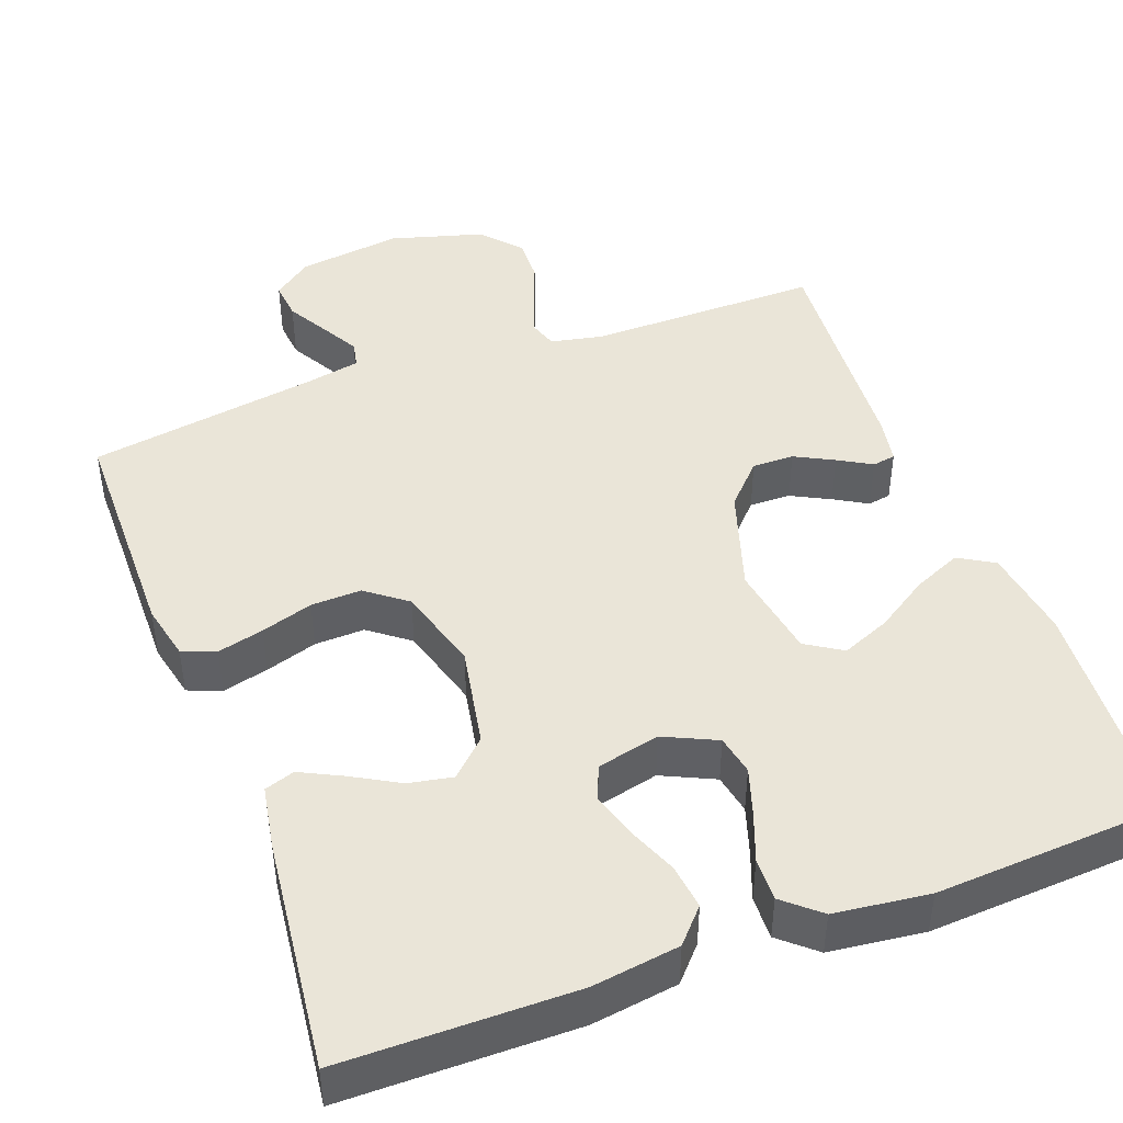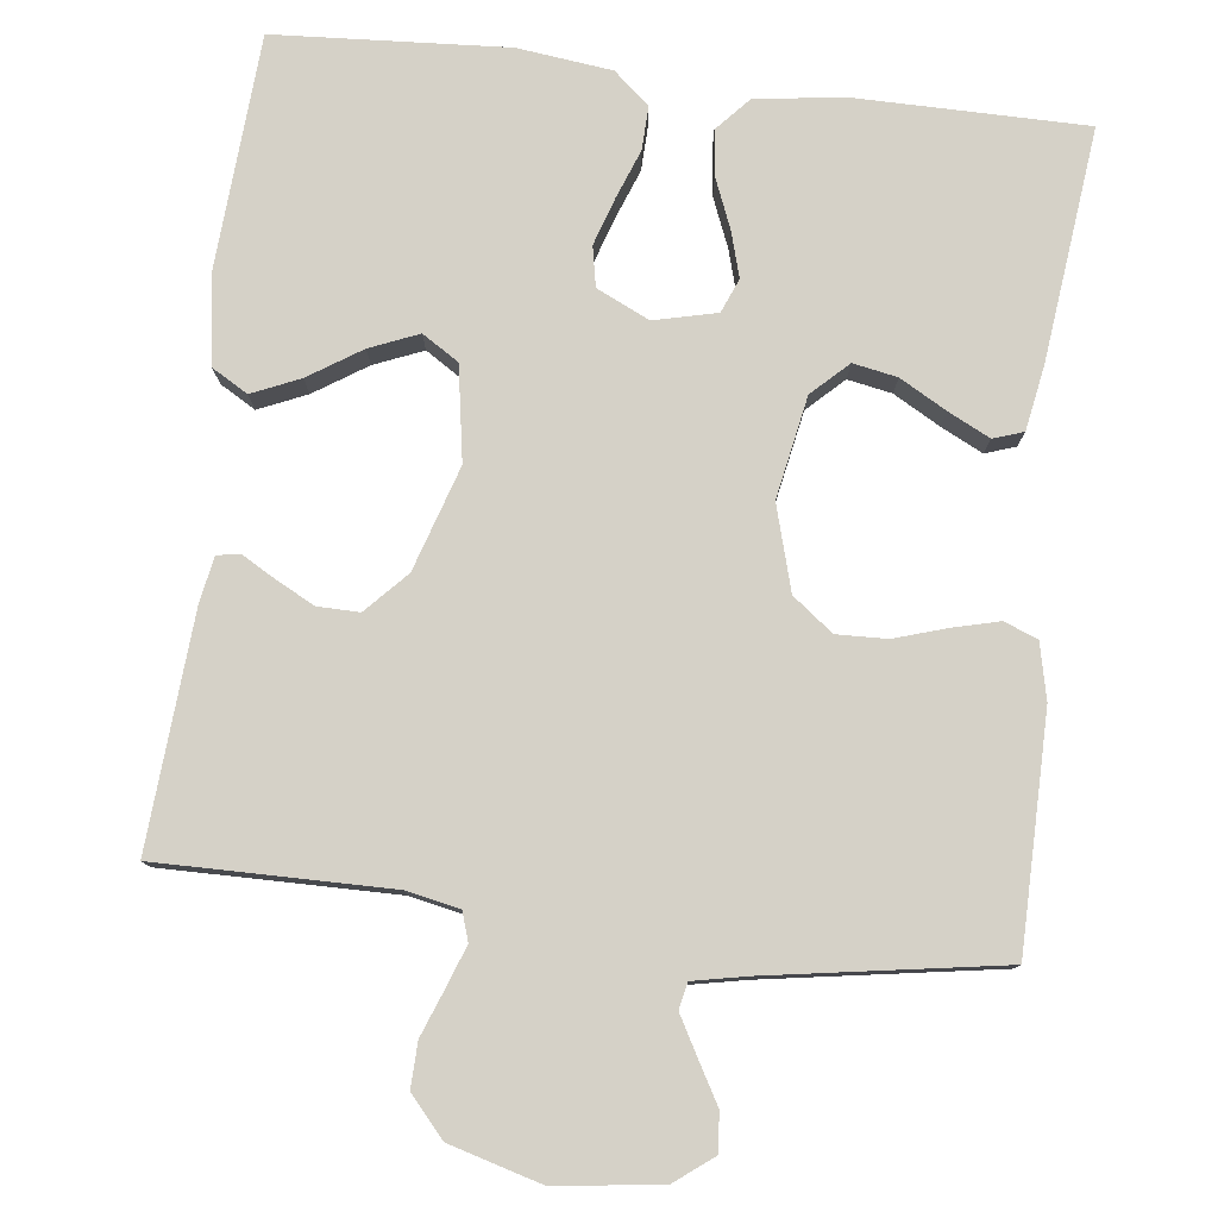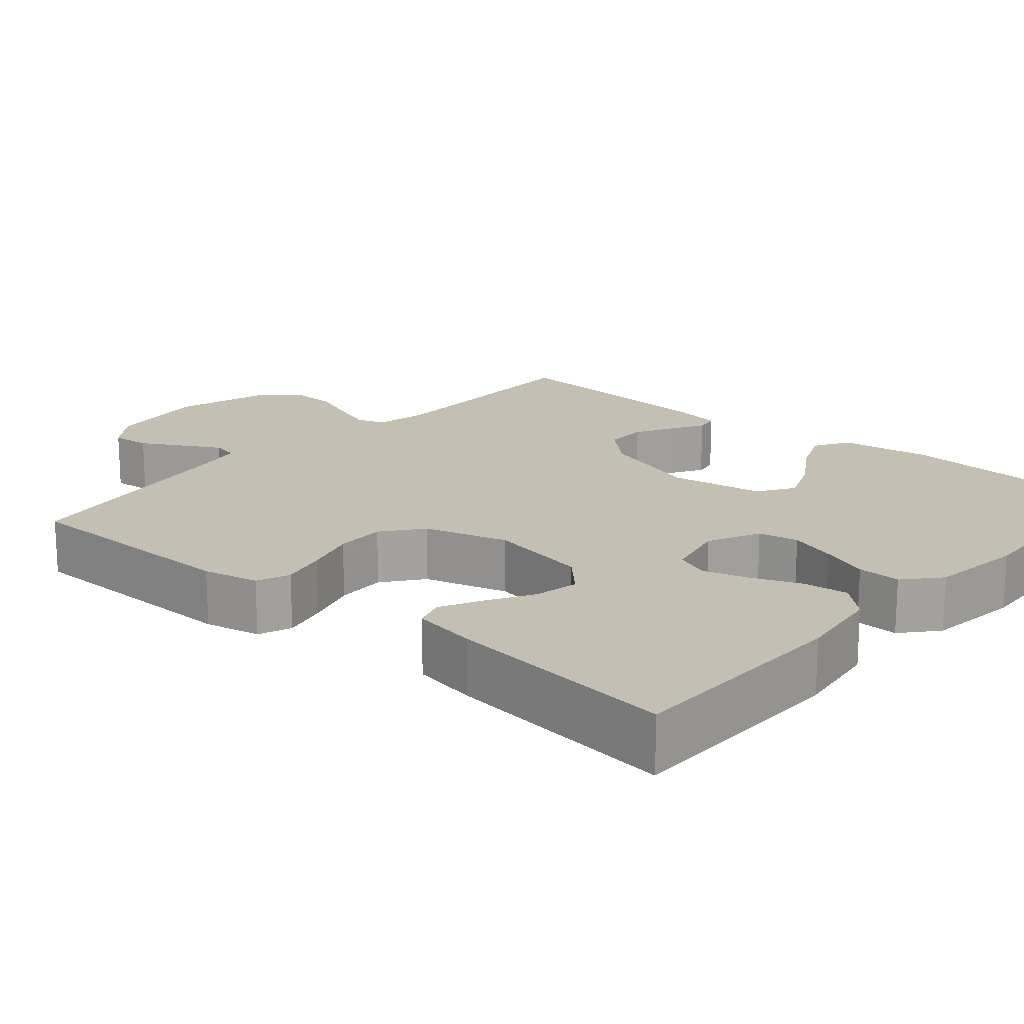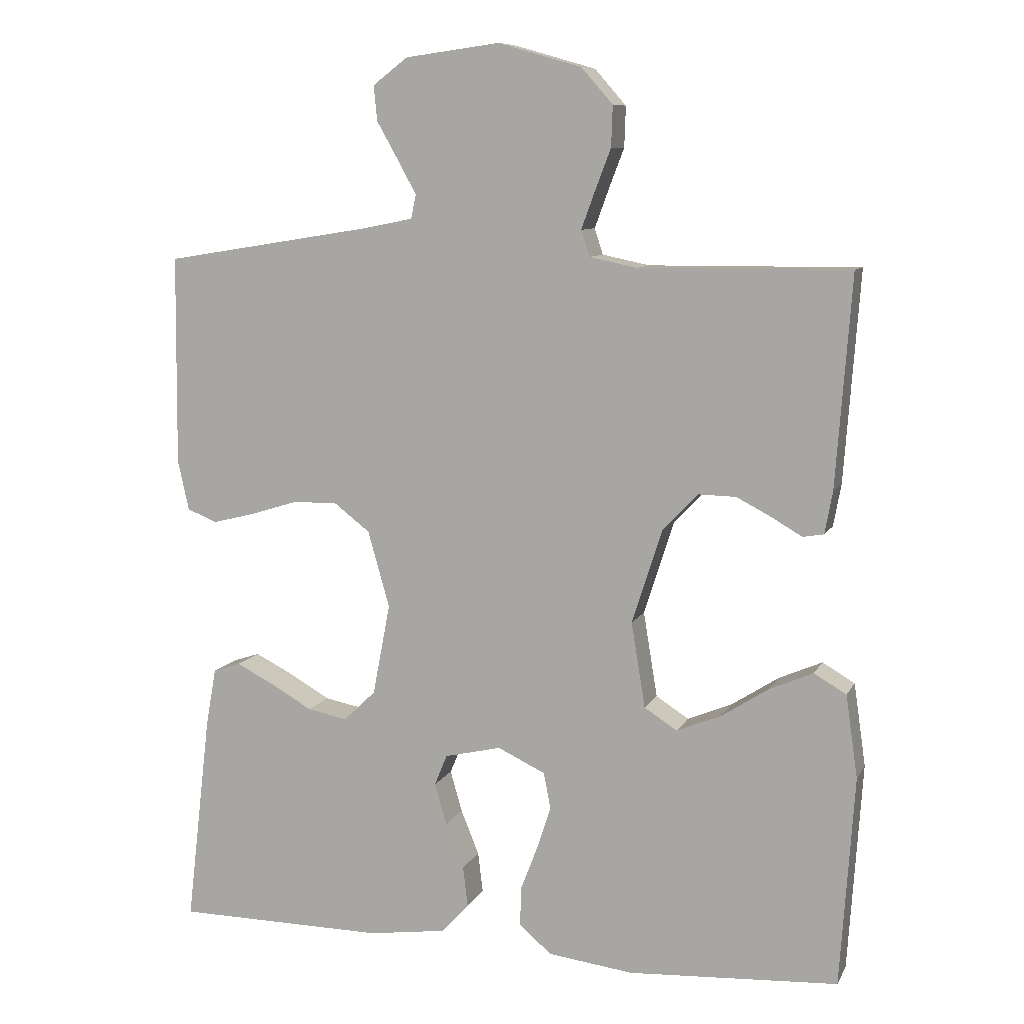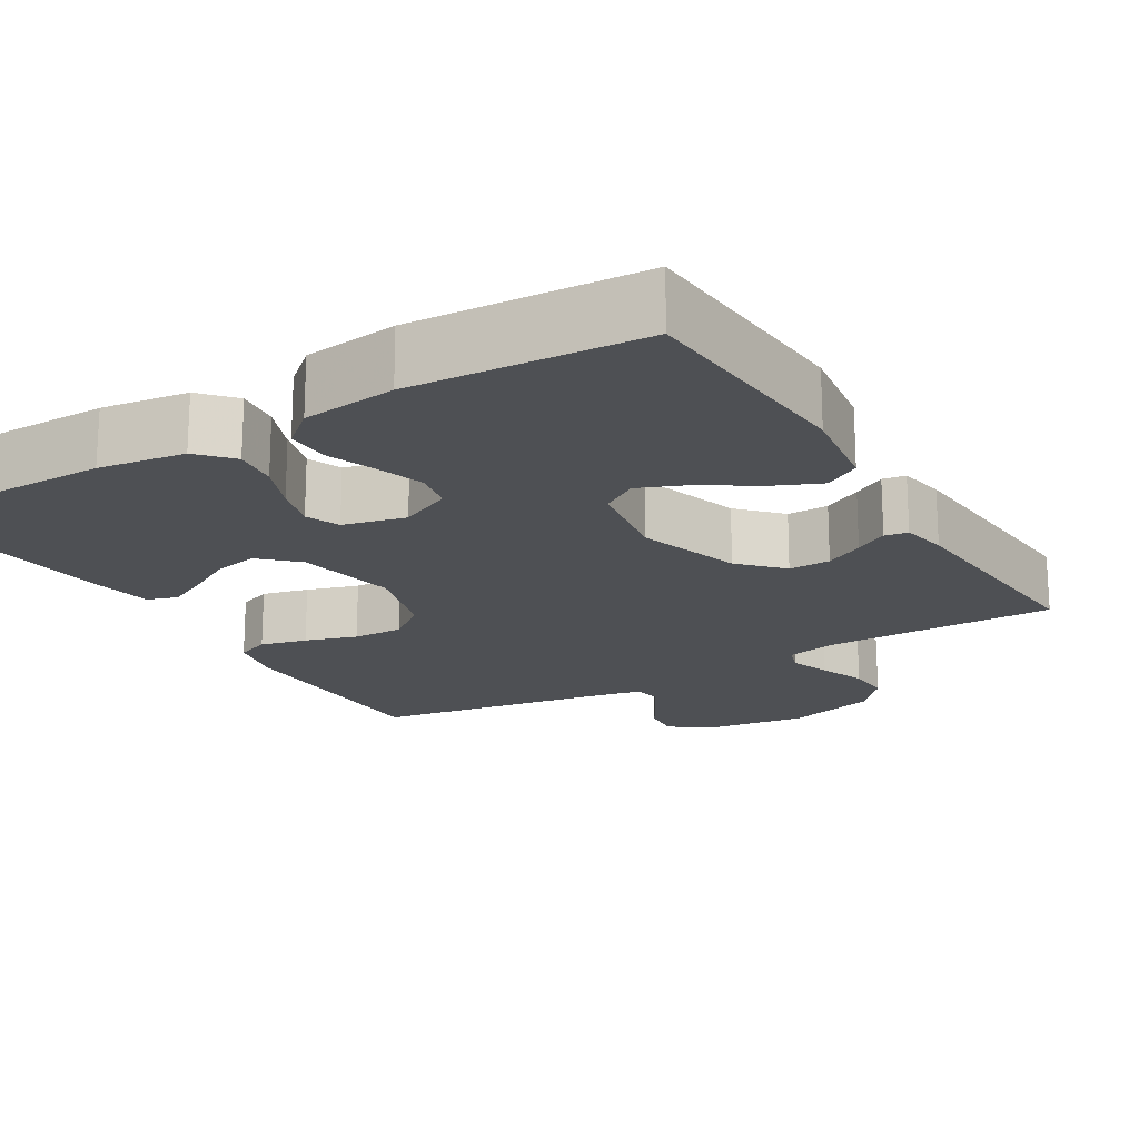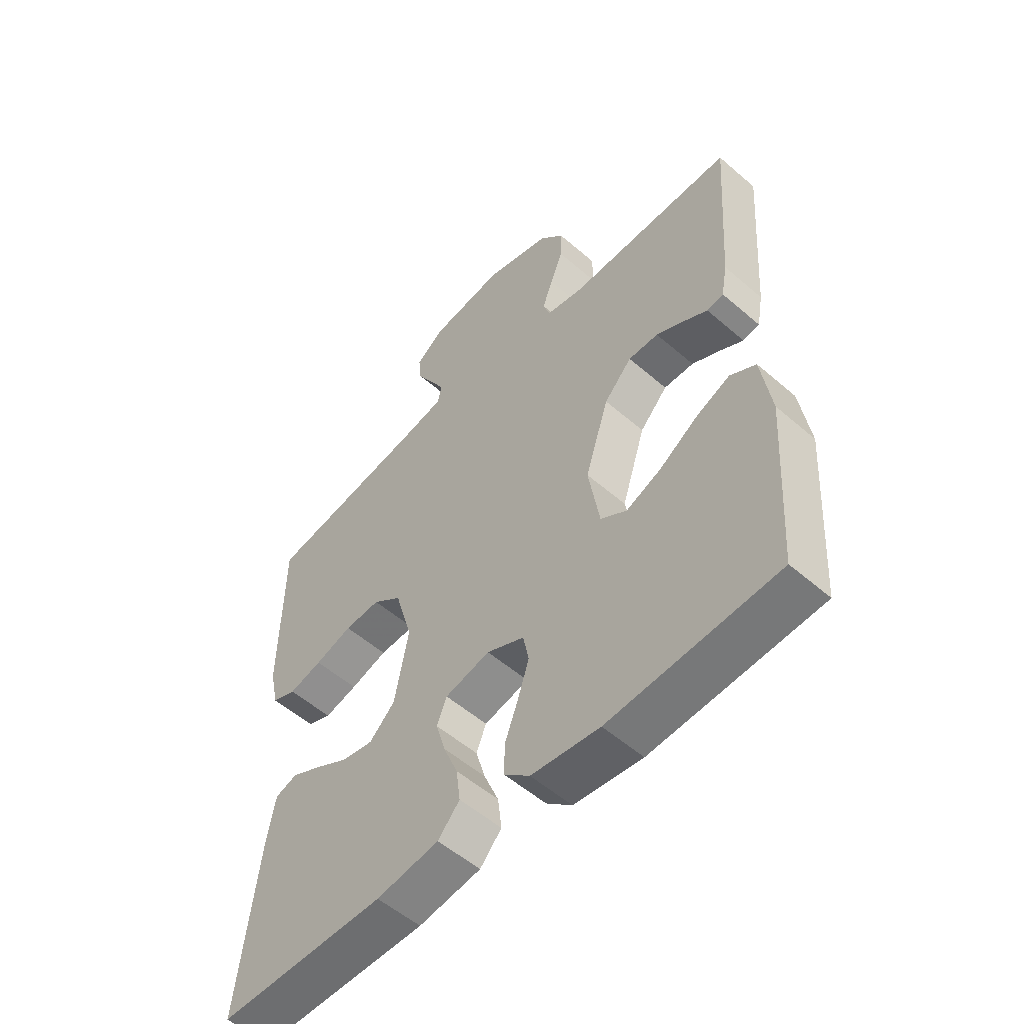
<metadata>
{"format":"obj","ext":"obj","renderer":"f3d","projection":"perspective","resolution":1024,"background":"white","views":[{"elev":44.9,"azim":159.5,"up":"+Y"},{"elev":78.9,"azim":6.7,"up":"+Y"},{"elev":17.8,"azim":131.0,"up":"+Y"},{"elev":9.2,"azim":-162.3,"up":"+Z"},{"elev":-18.6,"azim":-149.1,"up":"+Y"},{"elev":-54.6,"azim":-132.5,"up":"+Z"}]}
</metadata>
<code>
v 0.5 0.07 0.5
v 0.503 0.07 0.2
v 0.487 0.07 0.128
v 0.444 0.07 0.111
v 0.384 0.07 0.126
v 0.317 0.07 0.147
v 0.252 0.07 0.149
v 0.2 0.07 0.109
v 0.169 0.07 0
v 0.194 0.07 -0.131
v 0.24 0.07 -0.175
v 0.297 0.07 -0.164
v 0.357 0.07 -0.13
v 0.411 0.07 -0.103
v 0.45 0.07 -0.116
v 0.465 0.07 -0.2
v 0.5 0.07 -0.5
v 0.2 0.07 -0.502
v 0.088 0.07 -0.486
v 0.049 0.07 -0.443
v 0.056 0.07 -0.385
v 0.082 0.07 -0.321
v 0.099 0.07 -0.262
v 0.081 0.07 -0.218
v 0 0.07 -0.199
v -0.068 0.07 -0.231
v -0.078 0.07 -0.283
v -0.058 0.07 -0.344
v -0.034 0.07 -0.407
v -0.032 0.07 -0.463
v -0.078 0.07 -0.503
v -0.2 0.07 -0.518
v -0.5 0.07 -0.5
v -0.52 0.07 -0.2
v -0.503 0.07 -0.082
v -0.457 0.07 -0.055
v -0.395 0.07 -0.082
v -0.327 0.07 -0.126
v -0.264 0.07 -0.152
v -0.217 0.07 -0.122
v -0.197 0.07 0
v -0.24 0.07 0.134
v -0.29 0.07 0.187
v -0.344 0.07 0.186
v -0.394 0.07 0.16
v -0.437 0.07 0.135
v -0.467 0.07 0.14
v -0.478 0.07 0.2
v -0.5 0.07 0.5
v -0.2 0.07 0.498
v -0.132 0.07 0.512
v -0.12 0.07 0.549
v -0.139 0.07 0.601
v -0.162 0.07 0.661
v -0.164 0.07 0.719
v -0.119 0.07 0.77
v 0 0.07 0.804
v 0.135 0.07 0.786
v 0.185 0.07 0.748
v 0.18 0.07 0.698
v 0.15 0.07 0.645
v 0.123 0.07 0.596
v 0.13 0.07 0.562
v 0.2 0.07 0.548
v 0.5 0 0.5
v 0.503 0 0.2
v 0.487 0 0.128
v 0.444 0 0.111
v 0.384 0 0.126
v 0.317 0 0.147
v 0.252 0 0.149
v 0.2 0 0.109
v 0.169 0 0
v 0.194 0 -0.131
v 0.24 0 -0.175
v 0.297 0 -0.164
v 0.357 0 -0.13
v 0.411 0 -0.103
v 0.45 0 -0.116
v 0.465 0 -0.2
v 0.5 0 -0.5
v 0.2 0 -0.502
v 0.088 0 -0.486
v 0.049 0 -0.443
v 0.056 0 -0.385
v 0.082 0 -0.321
v 0.099 0 -0.262
v 0.081 0 -0.218
v 0 0 -0.199
v -0.068 0 -0.231
v -0.078 0 -0.283
v -0.058 0 -0.344
v -0.034 0 -0.407
v -0.032 0 -0.463
v -0.078 0 -0.503
v -0.2 0 -0.518
v -0.5 0 -0.5
v -0.52 0 -0.2
v -0.503 0 -0.082
v -0.457 0 -0.055
v -0.395 0 -0.082
v -0.327 0 -0.126
v -0.264 0 -0.152
v -0.217 0 -0.122
v -0.197 0 0
v -0.24 0 0.134
v -0.29 0 0.187
v -0.344 0 0.186
v -0.394 0 0.16
v -0.437 0 0.135
v -0.467 0 0.14
v -0.478 0 0.2
v -0.5 0 0.5
v -0.2 0 0.498
v -0.132 0 0.512
v -0.12 0 0.549
v -0.139 0 0.601
v -0.162 0 0.661
v -0.164 0 0.719
v -0.119 0 0.77
v 0 0 0.804
v 0.135 0 0.786
v 0.185 0 0.748
v 0.18 0 0.698
v 0.15 0 0.645
v 0.123 0 0.596
v 0.13 0 0.562
v 0.2 0 0.548
f 58 59 60 61
f 58 61 62
f 57 58 62
f 56 57 62 63
f 53 54 55 56
f 52 53 56 63
f 47 48 49 50
f 45 46 47 50
f 44 45 50 51
f 43 44 51
f 42 43 51
f 41 42 51 52
f 35 36 37 38
f 35 38 39
f 34 35 39
f 33 34 39
f 32 33 39 40
f 28 29 30 31
f 27 28 31 32
f 26 27 32 40
f 19 20 21 22
f 19 22 23
f 18 19 23
f 17 18 23 24
f 12 13 14 15
f 12 15 16 17
f 3 4 5 6
f 1 2 3 6
f 64 1 6 7
f 41 52 63 64
f 41 64 7 8
f 25 26 40 41
f 24 25 41 8
f 11 12 17 24
f 10 11 24
f 9 10 24
f 8 9 24
f 125 124 123 122
f 126 125 122
f 126 122 121
f 127 126 121 120
f 120 119 118 117
f 127 120 117 116
f 114 113 112 111
f 114 111 110 109
f 115 114 109 108
f 115 108 107
f 115 107 106
f 116 115 106 105
f 102 101 100 99
f 103 102 99
f 103 99 98
f 103 98 97
f 104 103 97 96
f 95 94 93 92
f 96 95 92 91
f 104 96 91 90
f 86 85 84 83
f 87 86 83
f 87 83 82
f 88 87 82 81
f 79 78 77 76
f 81 80 79 76
f 70 69 68 67
f 70 67 66 65
f 71 70 65 128
f 128 127 116 105
f 72 71 128 105
f 105 104 90 89
f 72 105 89 88
f 88 81 76 75
f 88 75 74
f 88 74 73
f 88 73 72
f 1 65 66 2
f 2 66 67 3
f 3 67 68 4
f 4 68 69 5
f 5 69 70 6
f 6 70 71 7
f 7 71 72 8
f 8 72 73 9
f 9 73 74 10
f 10 74 75 11
f 11 75 76 12
f 12 76 77 13
f 13 77 78 14
f 14 78 79 15
f 15 79 80 16
f 16 80 81 17
f 17 81 82 18
f 18 82 83 19
f 19 83 84 20
f 20 84 85 21
f 21 85 86 22
f 22 86 87 23
f 23 87 88 24
f 24 88 89 25
f 25 89 90 26
f 26 90 91 27
f 27 91 92 28
f 28 92 93 29
f 29 93 94 30
f 30 94 95 31
f 31 95 96 32
f 32 96 97 33
f 33 97 98 34
f 34 98 99 35
f 35 99 100 36
f 36 100 101 37
f 37 101 102 38
f 38 102 103 39
f 39 103 104 40
f 40 104 105 41
f 41 105 106 42
f 42 106 107 43
f 43 107 108 44
f 44 108 109 45
f 45 109 110 46
f 46 110 111 47
f 47 111 112 48
f 48 112 113 49
f 49 113 114 50
f 50 114 115 51
f 51 115 116 52
f 52 116 117 53
f 53 117 118 54
f 54 118 119 55
f 55 119 120 56
f 56 120 121 57
f 57 121 122 58
f 58 122 123 59
f 59 123 124 60
f 60 124 125 61
f 61 125 126 62
f 62 126 127 63
f 63 127 128 64
f 64 128 65 1

</code>
